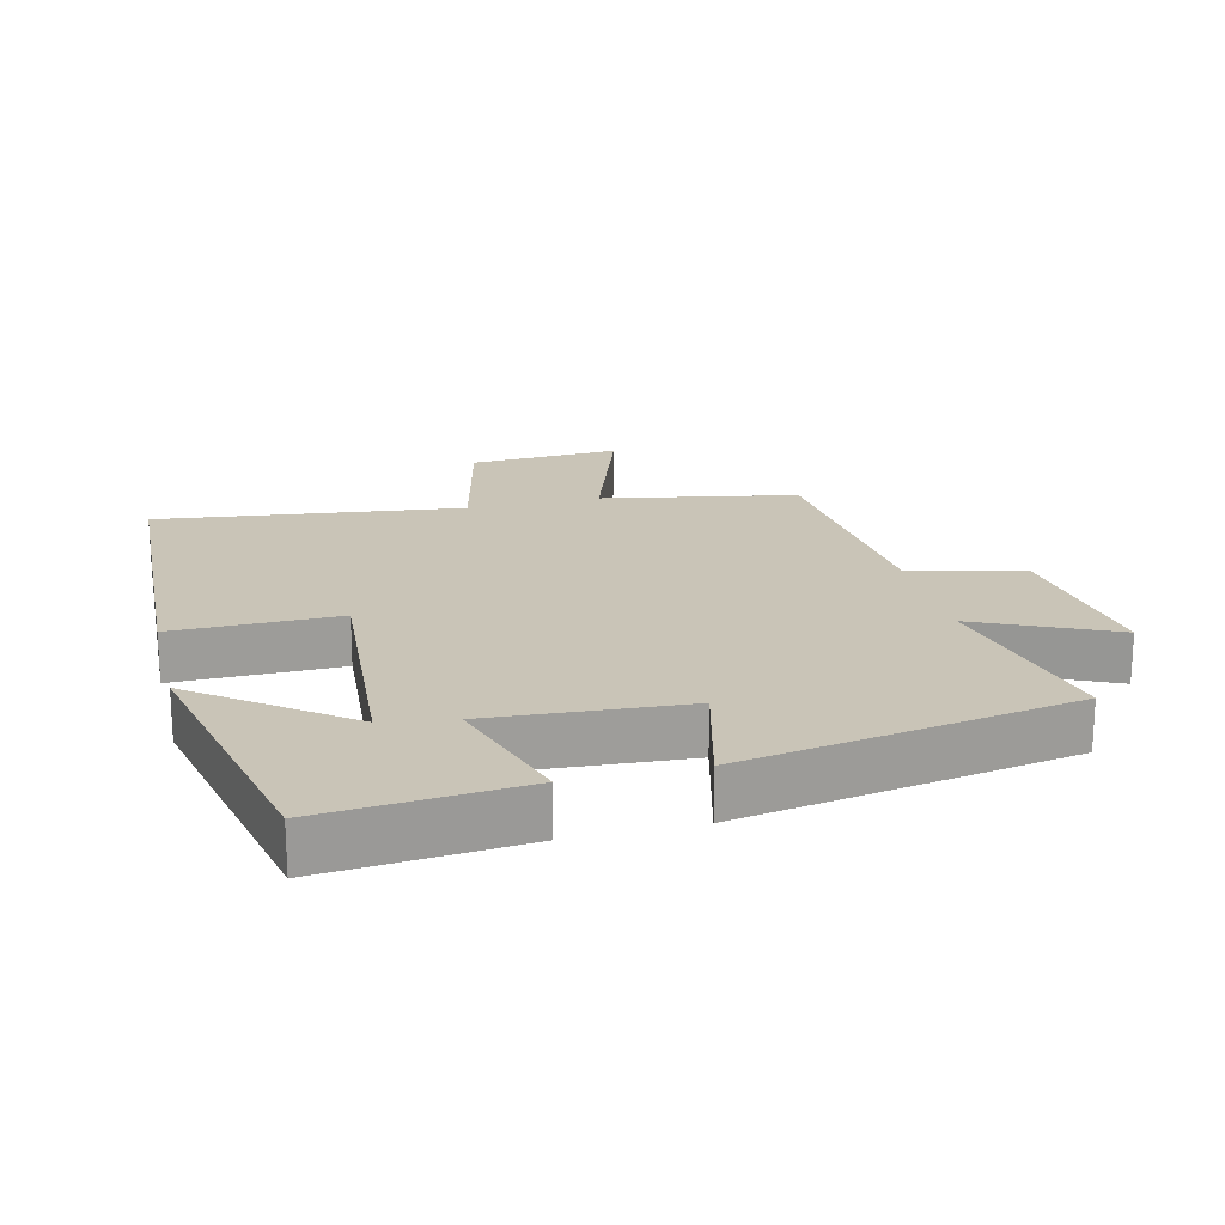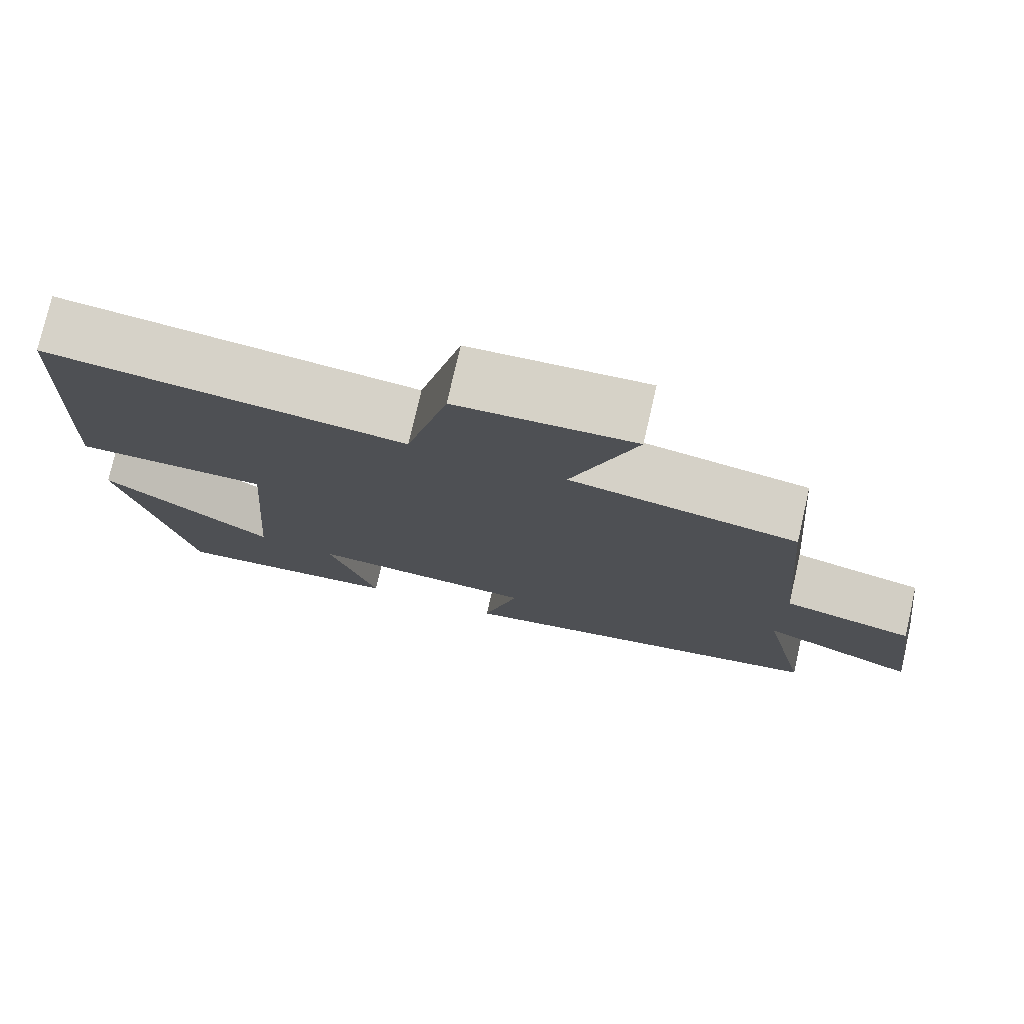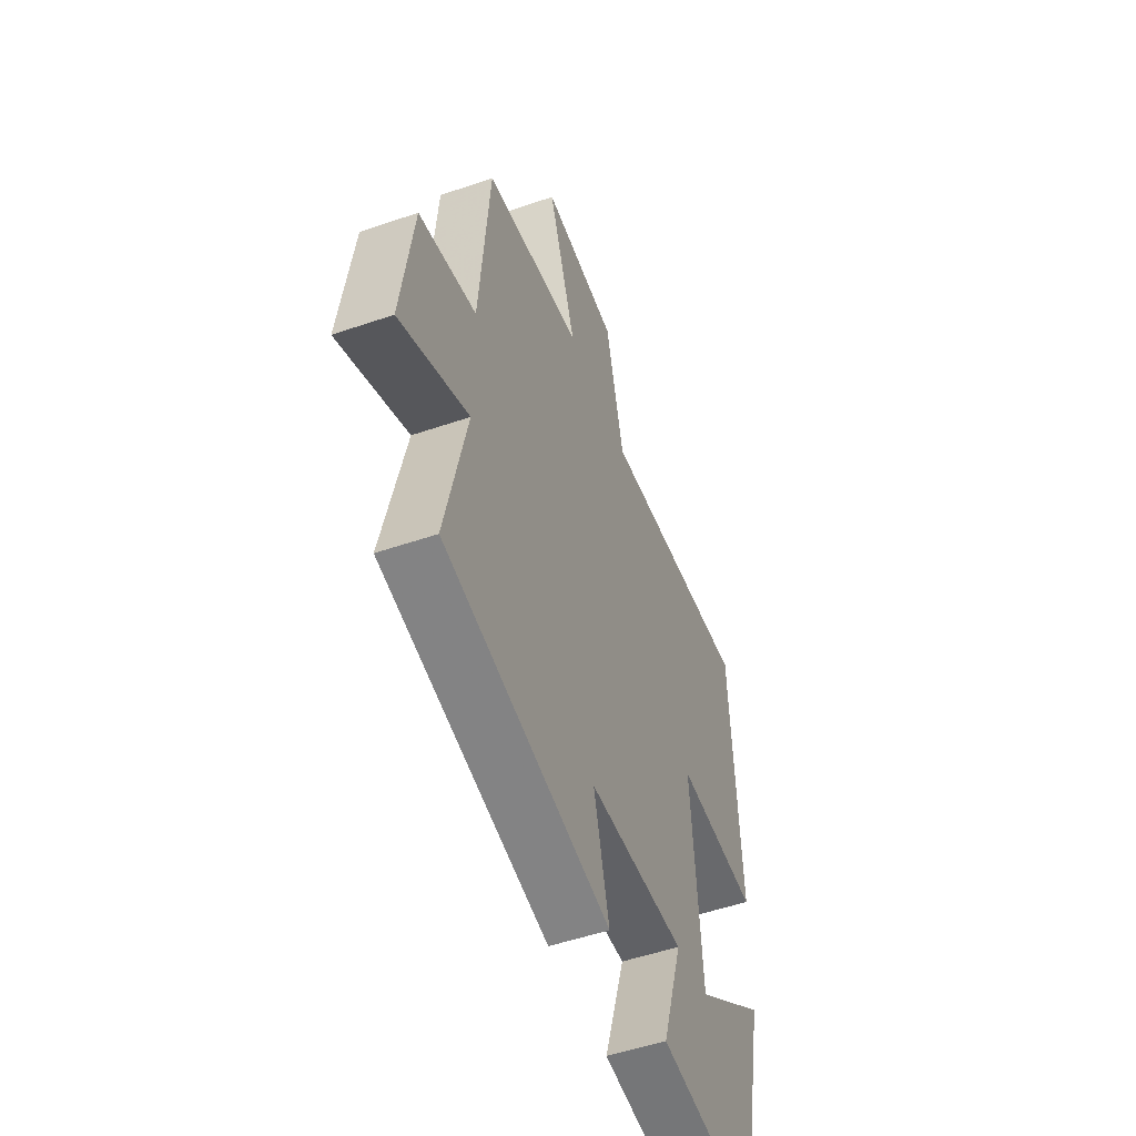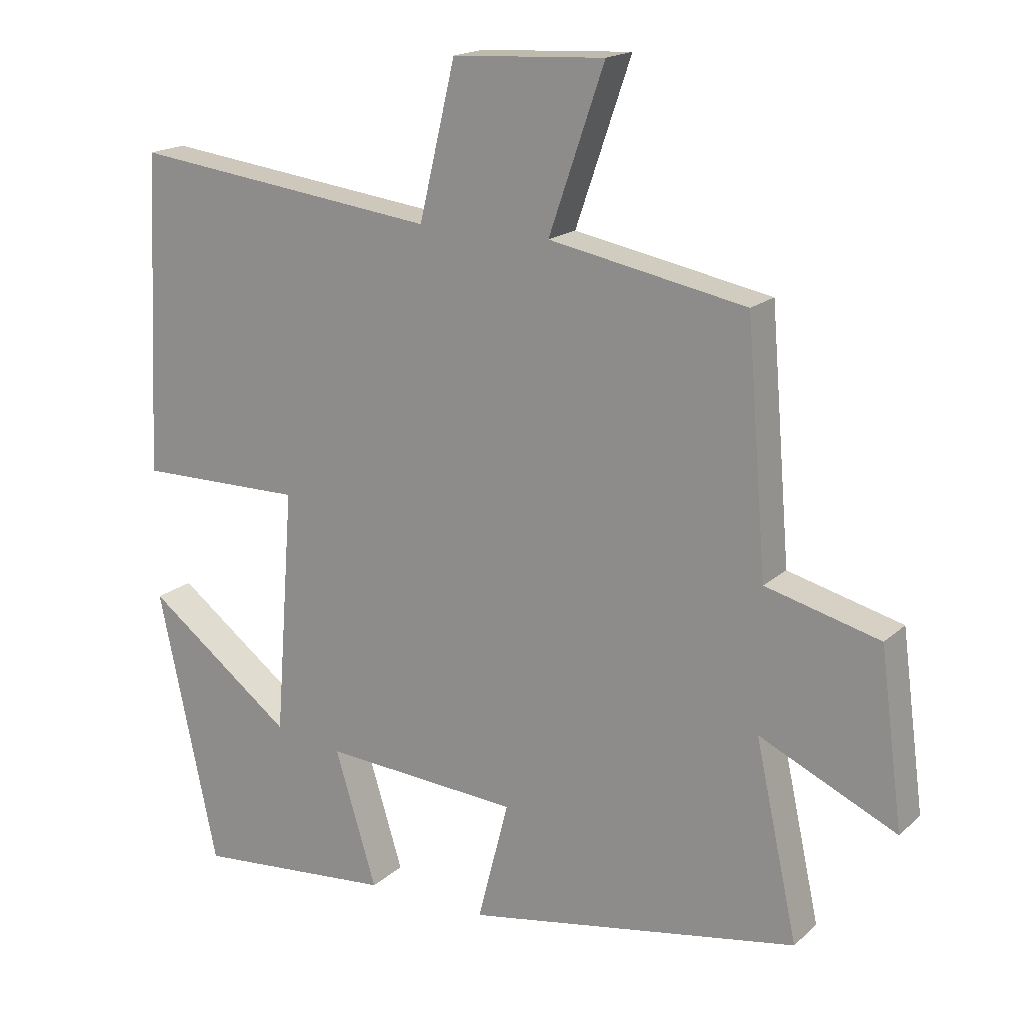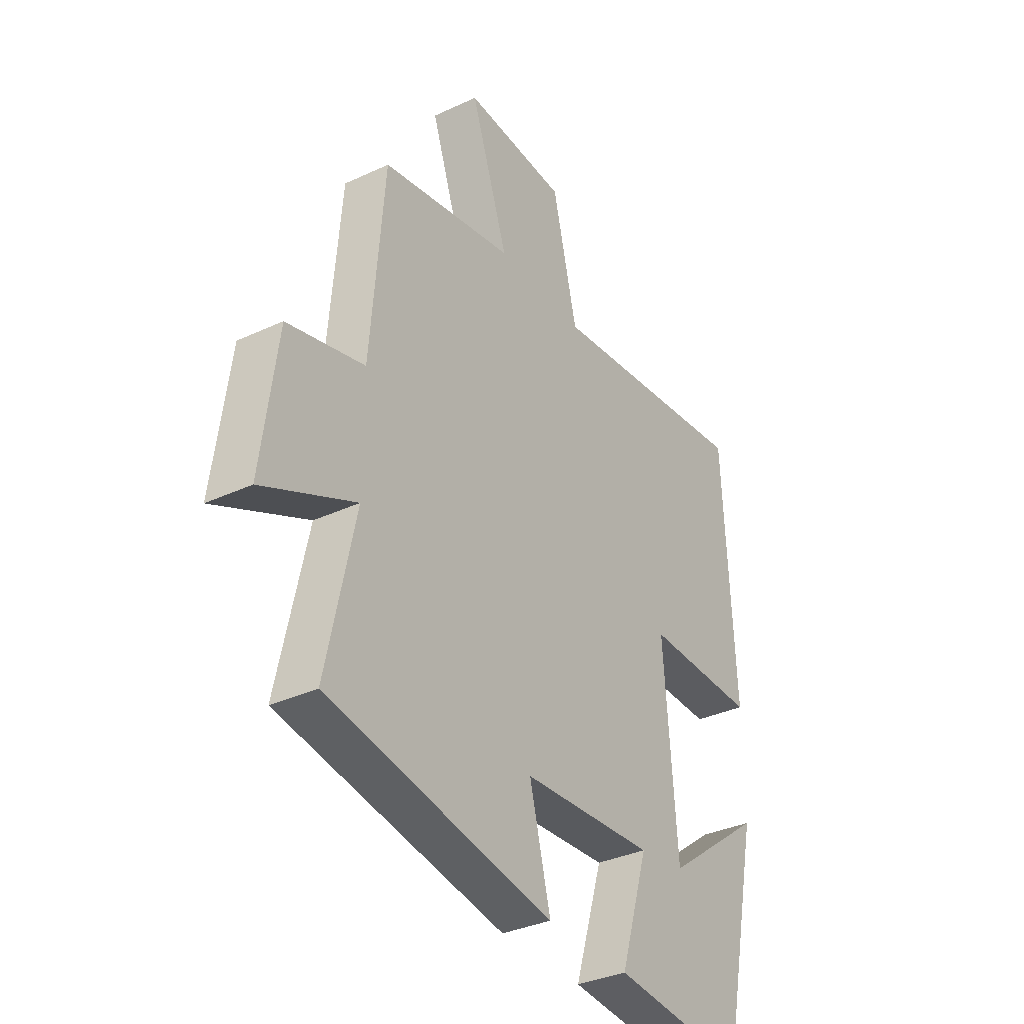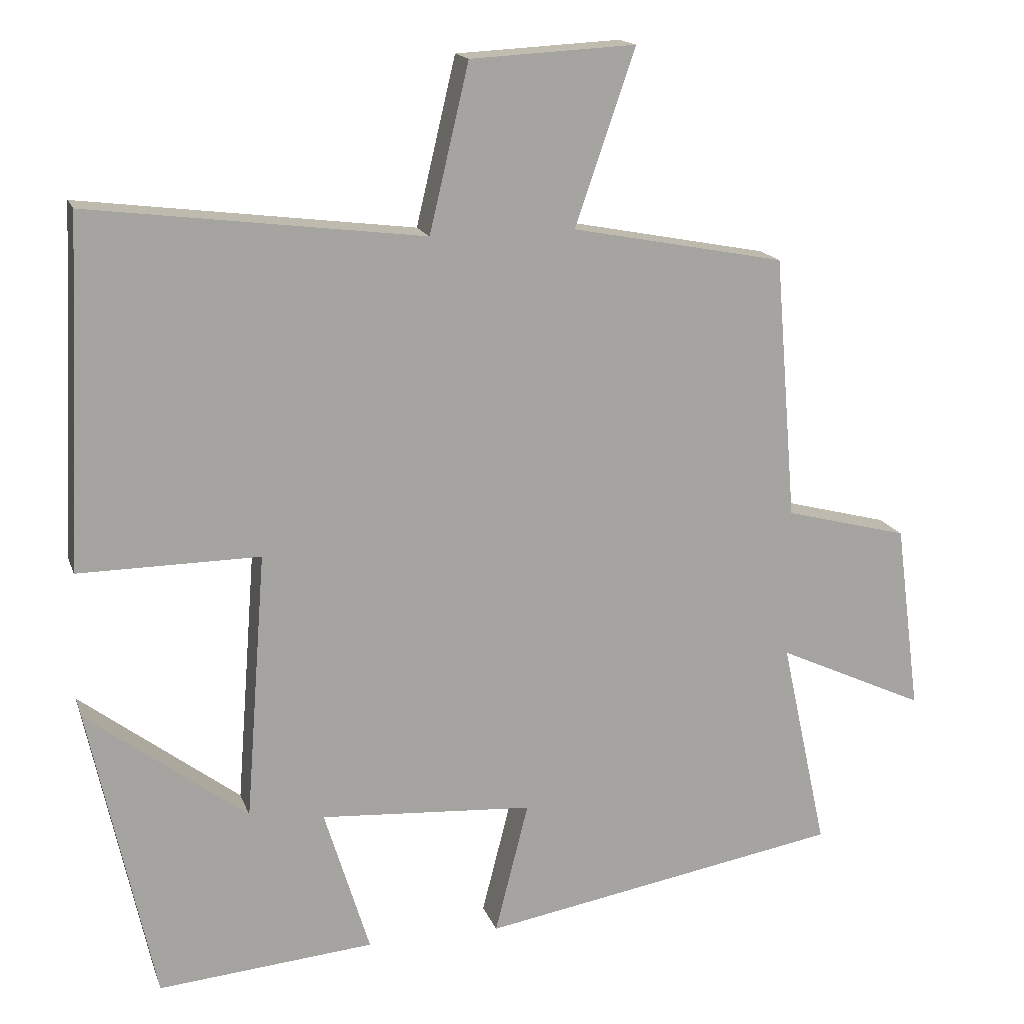
<metadata>
{"format":"obj","ext":"obj","renderer":"f3d","projection":"perspective","resolution":1024,"background":"white","views":[{"elev":19.9,"azim":166.1,"up":"+Y"},{"elev":76.9,"azim":-167.1,"up":"+Z"},{"elev":-52.3,"azim":-69.7,"up":"+Z"},{"elev":17.7,"azim":-148.7,"up":"+Z"},{"elev":-34.5,"azim":-57.9,"up":"+Z"},{"elev":16.3,"azim":164.1,"up":"+Z"}]}
</metadata>
<code>
v -0.47 0.07 0.444
v -0.178 0.07 0.5
v -0.26 0.07 0.739
v -0.034 0.07 0.727
v 0.02 0.07 0.5
v 0.477 0.07 0.557
v 0.5 0.07 0.081
v 0.253 0.07 0.083
v 0.281 0.07 -0.283
v 0.5 0.07 -0.117
v 0.412 0.07 -0.526
v 0.116 0.07 -0.5
v 0.178 0.07 -0.299
v -0.114 0.07 -0.319
v -0.068 0.07 -0.5
v -0.563 0.07 -0.414
v -0.5 0.07 -0.125
v -0.703 0.07 -0.219
v -0.669 0.07 0.039
v -0.5 0.07 0.083
v -0.47 0 0.444
v -0.178 0 0.5
v -0.26 0 0.739
v -0.034 0 0.727
v 0.02 0 0.5
v 0.477 0 0.557
v 0.5 0 0.081
v 0.253 0 0.083
v 0.281 0 -0.283
v 0.5 0 -0.117
v 0.412 0 -0.526
v 0.116 0 -0.5
v 0.178 0 -0.299
v -0.114 0 -0.319
v -0.068 0 -0.5
v -0.563 0 -0.414
v -0.5 0 -0.125
v -0.703 0 -0.219
v -0.669 0 0.039
v -0.5 0 0.083
f 17 18 19 20
f 17 20 1 2
f 14 15 16 17
f 13 14 17 2
f 11 12 13
f 9 10 11
f 9 11 13 2
f 5 6 7 8
f 5 8 9 2
f 2 3 4 5
f 40 39 38 37
f 22 21 40 37
f 37 36 35 34
f 22 37 34 33
f 33 32 31
f 31 30 29
f 22 33 31 29
f 28 27 26 25
f 22 29 28 25
f 25 24 23 22
f 1 21 22 2
f 2 22 23 3
f 3 23 24 4
f 4 24 25 5
f 5 25 26 6
f 6 26 27 7
f 7 27 28 8
f 8 28 29 9
f 9 29 30 10
f 10 30 31 11
f 11 31 32 12
f 12 32 33 13
f 13 33 34 14
f 14 34 35 15
f 15 35 36 16
f 16 36 37 17
f 17 37 38 18
f 18 38 39 19
f 19 39 40 20
f 20 40 21 1

</code>
